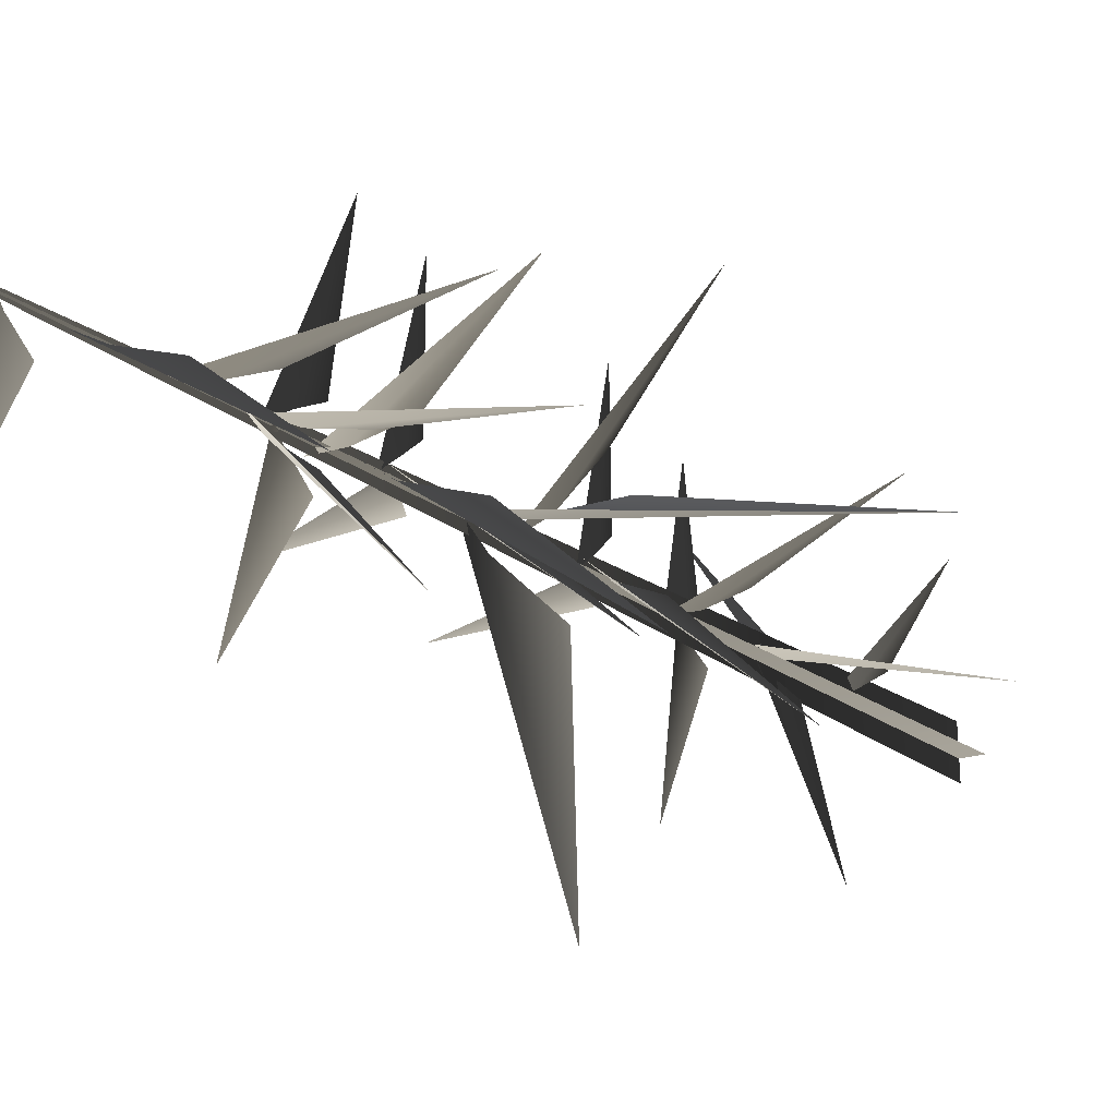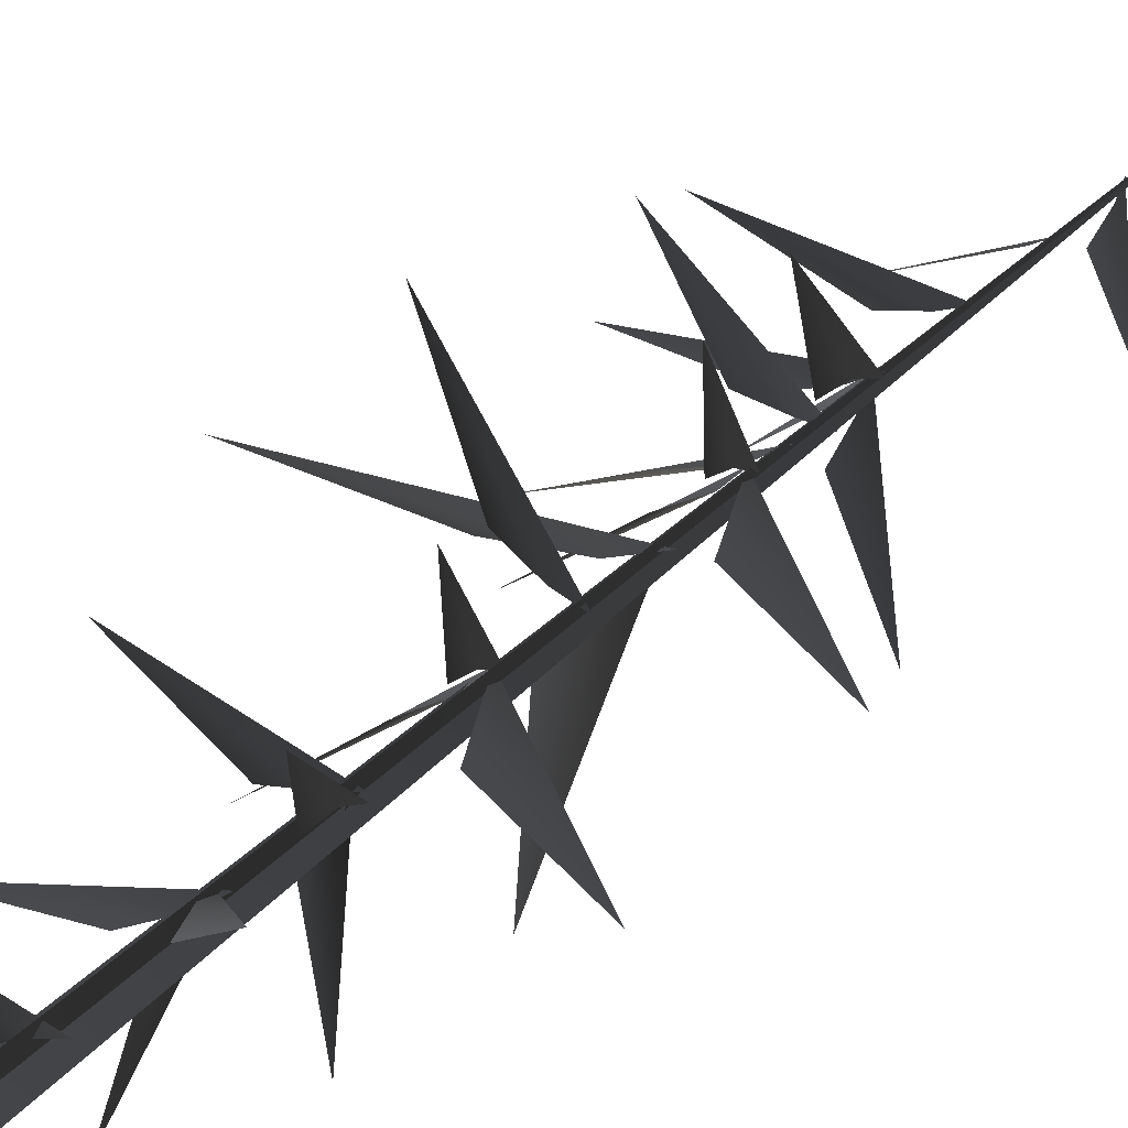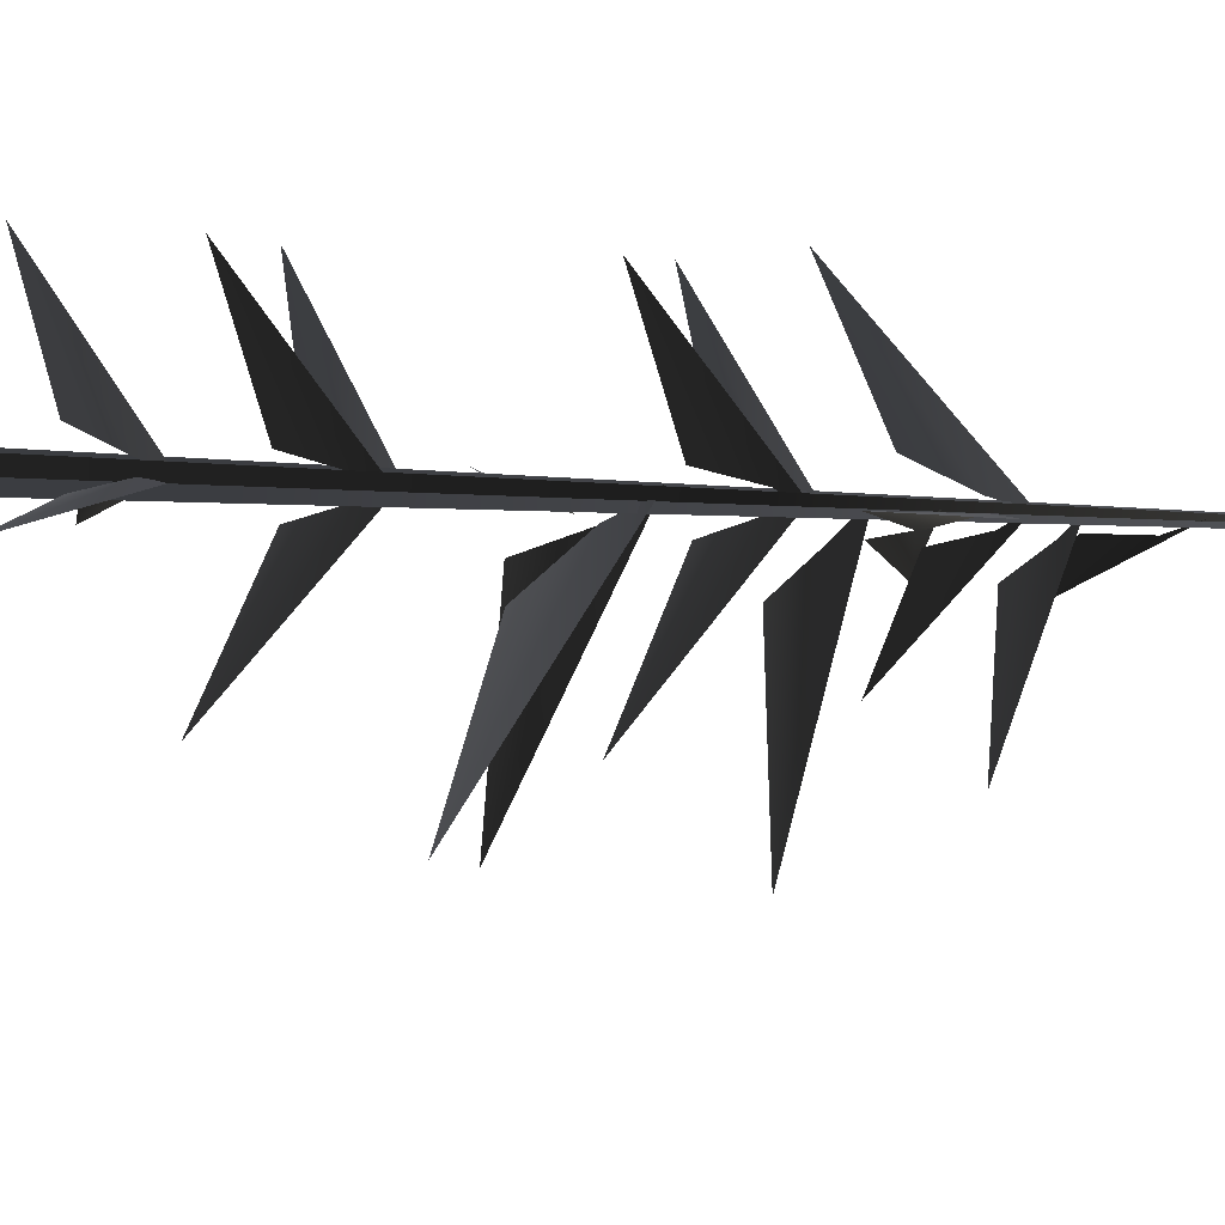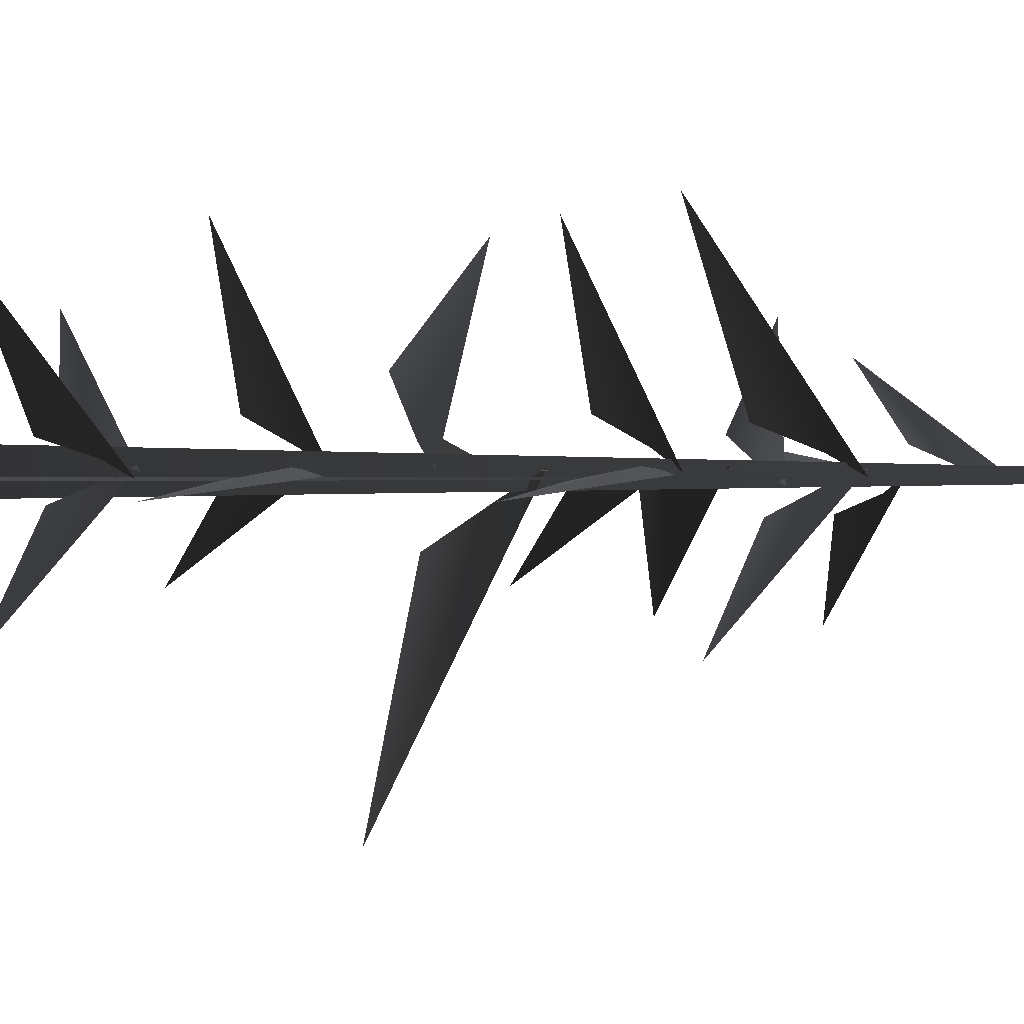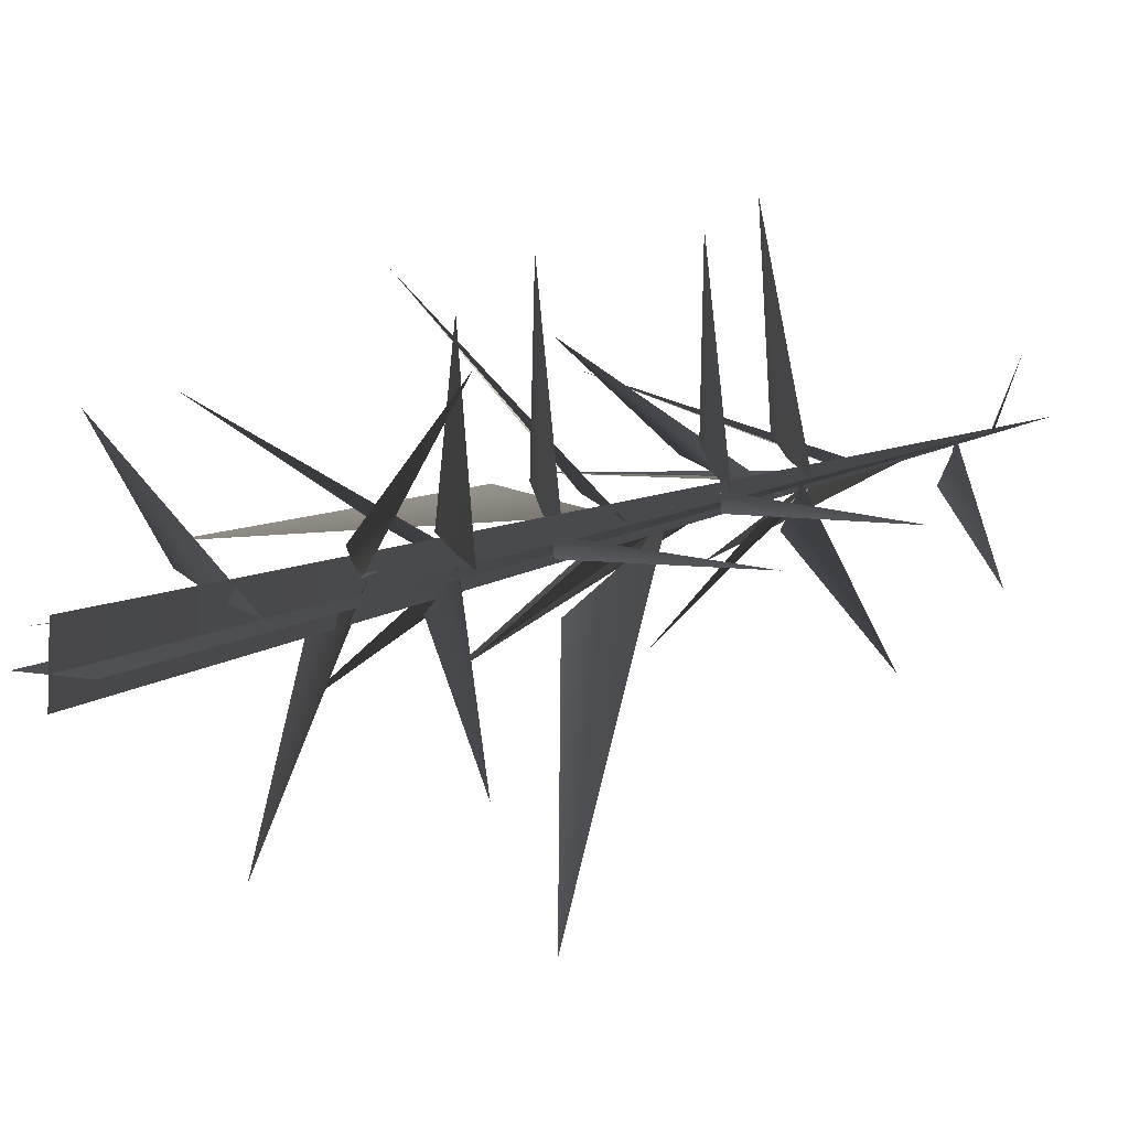
<metadata>
{"format":"obj","ext":"obj","renderer":"f3d","projection":"perspective","resolution":1024,"background":"white","views":[{"elev":-17.1,"azim":-149.5,"up":"+Z"},{"elev":43.5,"azim":40.5,"up":"+Z"},{"elev":-41.9,"azim":86.1,"up":"+Z"},{"elev":7.6,"azim":89.8,"up":"+Z"},{"elev":7.6,"azim":25.8,"up":"+Z"}]}
</metadata>
<code>
v -0.9886 1.87 2.022
v -0.04147 2.739 0.192
v 0.1754 3.133 -0.009914
v -0.1296 2.017 0.5884
v 0.06088 5.014 0.3299
v -0.0406 5.411 0.05558
v 1.981 3.837 2.32
v 0.4006 4.296 0.5632
v 0.05844 5.162 -0.07769
v -0.01362 5.603 0.1318
v -0.2755 3.566 -2.602
v -0.09598 4.395 -0.3496
v -0.1547 7.074 0.1253
v 0.1511 7.447 0.02076
v -2.566 6.258 1.723
v -0.4861 6.428 0.523
v 0.1438 6.999 -0.09008
v -0.007076 7.391 0.02216
v 1.259 5.592 -2.036
v 0.1634 6.329 -0.3765
v -0.1149 9.199 -0.03921
v -0.01338 9.653 0.1231
v -2.011 7.555 -1.693
v -0.4601 8.447 -0.08306
v -0.007237 9.327 0.278
v 0.04388 9.717 -0.01884
v 0.4093 8.302 3.072
v 0.1829 8.64 0.7
v -0.04147 2.739 0.192
v -0.9886 1.87 2.022
v 0.1754 3.133 -0.009914
v -0.1296 2.017 0.5884
v 0.06088 5.014 0.3299
v 1.981 3.837 2.32
v -0.0406 5.411 0.05558
v 0.4006 4.296 0.5632
v 0.05844 5.162 -0.07769
v -0.2755 3.566 -2.602
v -0.01362 5.603 0.1318
v -0.09598 4.395 -0.3496
v -0.1547 7.074 0.1253
v -2.566 6.258 1.723
v 0.1511 7.447 0.02076
v -0.4861 6.428 0.523
v 0.1438 6.999 -0.09008
v 1.259 5.592 -2.036
v -0.007076 7.391 0.02216
v 0.1634 6.329 -0.3765
v -0.1149 9.199 -0.03921
v -2.011 7.555 -1.693
v -0.01338 9.653 0.1231
v -0.4601 8.447 -0.08306
v -0.007237 9.327 0.278
v 0.4093 8.302 3.072
v 0.04388 9.717 -0.01884
v 0.1829 8.64 0.7
v -0.7609 10.36 1.125
v -2.972 11.57 2.59
v -0.2411 10.71 0.3412
v 0.2145 10.93 0.02164
v -0.7609 10.36 1.125
v -0.2411 10.71 0.3412
v -2.972 11.57 2.59
v 0.2145 10.93 0.02164
v -0.09565 5.062 0.02498
v 0.1387 5.473 0.1636
v -2.79 3.783 -0.3426
v -0.485 4.333 0.07775
v 0.1549 6.976 0.1773
v 0.1947 7.401 -0.06911
v 0.94 5.513 2.682
v 0.3416 6.221 0.4609
v 0.1577 9.23 0.0754
v -0.1368 9.724 -0.05382
v 3.393 7.664 0.08663
v 0.6009 8.352 -0.04502
v -0.09565 5.062 0.02498
v -2.79 3.783 -0.3426
v 0.1387 5.473 0.1636
v -0.485 4.333 0.07775
v 0.1549 6.976 0.1773
v 0.94 5.513 2.682
v 0.1947 7.401 -0.06911
v 0.3416 6.221 0.4609
v 0.1577 9.23 0.0754
v 3.393 7.664 0.08663
v -0.1368 9.724 -0.05382
v 0.6009 8.352 -0.04502
v -0.4775 10.74 -1.029
v -0.1793 10.04 -4.581
v 0.053 11.64 -0.3431
v 0.1226 12.25 0.07051
v -0.4775 10.74 -1.029
v 0.053 11.64 -0.3431
v -0.1793 10.04 -4.581
v 0.1226 12.25 0.07051
v -0.3181 11.67 -0.008465
v 0.2608 12.28 0.04633
v -5.331 10.71 -0.4644
v -1.314 10.75 0.3802
v -0.3181 11.67 -0.008465
v -5.331 10.71 -0.4644
v 0.2608 12.28 0.04633
v -1.314 10.75 0.3802
v 0.02407 16.23 -0.2524
v 0.1419 16.53 0.03856
v -1.716 15.67 -2.118
v -0.3265 15.68 -0.5526
v -0.07612 17.31 -0.02762
v 0.2187 17.75 -0.05023
v -2.79 16.08 1.094
v -0.4231 16.57 0.2763
v 0.02407 16.23 -0.2524
v -1.716 15.67 -2.118
v 0.1419 16.53 0.03856
v -0.3265 15.68 -0.5526
v -0.07612 17.31 -0.02762
v -2.79 16.08 1.094
v 0.2187 17.75 -0.05023
v -0.4231 16.57 0.2763
v -0.2025 13.99 -0.1765
v 0.1883 14.4 0.09288
v -3.364 13.65 -2.273
v -1.038 13.37 -0.3174
v -0.2025 13.99 -0.1765
v -3.364 13.65 -2.273
v 0.1883 14.4 0.09288
v -1.038 13.37 -0.3174
v -0.06775 19.07 -0.1653
v 0.2589 19.42 -0.02303
v -2.255 18.39 -1.456
v -0.5306 18.37 -0.1467
v -0.06775 19.07 -0.1653
v -2.255 18.39 -1.456
v 0.2589 19.42 -0.02303
v -0.5306 18.37 -0.1467
v -0.1596 14.86 -0.03275
v 0.2876 15.06 -0.1312
v -2.729 15.14 1.599
v -0.7543 14.4 0.3555
v -0.1596 14.86 -0.03275
v -2.729 15.14 1.599
v 0.2876 15.06 -0.1312
v -0.7543 14.4 0.3555
v -0.04378 13.34 -0.01565
v 0.08035 13.79 0.1507
v -2.022 11.81 -1.679
v -0.4254 12.61 -0.06563
v 0.07095 13.46 0.3024
v 0.1403 13.85 0.009231
v 0.4449 12.39 3.085
v 0.2285 12.77 0.7171
v -0.04378 13.34 -0.01565
v -2.022 11.81 -1.679
v 0.08035 13.79 0.1507
v -0.4254 12.61 -0.06563
v 0.07095 13.46 0.3024
v 0.4449 12.39 3.085
v 0.1403 13.85 0.009231
v 0.2285 12.77 0.7171
v 0.2303 13.36 0.09836
v -0.03993 13.87 -0.02507
v 3.385 11.64 0.08359
v 0.6298 12.46 -0.03206
v 0.2303 13.36 0.09836
v 3.385 11.64 0.08359
v -0.03993 13.87 -0.02507
v 0.6298 12.46 -0.03206
v 0.2361 15.54 -0.1274
v 0.05768 15.98 -0.02122
v 2.096 14 -1.922
v 0.3254 14.8 -0.5017
v -0.09214 15.66 -0.0463
v 0.1922 16.05 0.05306
v -2.899 14.58 0.03673
v -0.521 14.96 0.0674
v 0.2361 15.54 -0.1274
v 2.096 14 -1.922
v 0.05768 15.98 -0.02122
v 0.3254 14.8 -0.5017
v -0.09214 15.66 -0.0463
v -2.899 14.58 0.03673
v 0.1922 16.05 0.05306
v -0.521 14.96 0.0674
v 0.1048 15.53 0.2382
v 0.1981 16.04 -0.04255
v 0.4747 13.79 3.365
v 0.2773 14.63 0.6169
v 0.1048 15.53 0.2382
v 0.4747 13.79 3.365
v 0.1981 16.04 -0.04255
v 0.2773 14.63 0.6169
v 0.2625 19.86 -0.5208
v 1.23 19.66 -1.722
v 0.2621 20.38 -0.1572
v 0.1858 20.67 0.03212
v 0.2625 19.86 -0.5208
v 0.2621 20.38 -0.1572
v 1.23 19.66 -1.722
v 0.1858 20.67 0.03212
v 0.4766 21.23 0.09623
v 1.006 20.87 1.111
v 0.2917 21.67 0.03163
v 0.2209 21.93 -0.05453
v 0.4766 21.23 0.09623
v 0.2917 21.67 0.03163
v 1.006 20.87 1.111
v 0.2209 21.93 -0.05453
v -0.08019 -0.2054 -0.4107
v 0.2618 23.89 -0.03483
v -0.04636 -0.2107 0.4553
v 0.4119 -0.2054 -0.07357
v 0.2618 23.89 -0.03483
v -0.4545 -0.2107 -0.0537
v -0.08019 -0.2054 -0.4107
v -0.04636 -0.2107 0.4553
v 0.2618 23.89 -0.03483
v 0.4119 -0.2054 -0.07357
v -0.4545 -0.2107 -0.0537
v 0.2618 23.89 -0.03483
g MEP_Con_01_h_LOD_01(Clone)_11905_395
f 1 3 2
f 4 1 2
f 5 7 6
f 8 7 5
f 9 11 10
f 12 11 9
f 13 15 14
f 16 15 13
f 17 19 18
f 20 19 17
f 21 23 22
f 24 23 21
f 25 27 26
f 28 27 25
f 29 31 30
f 32 29 30
f 33 35 34
f 36 33 34
f 37 39 38
f 40 37 38
f 41 43 42
f 44 41 42
f 45 47 46
f 48 45 46
f 49 51 50
f 52 49 50
f 53 55 54
f 56 53 54
f 57 59 58
f 59 60 58
f 61 63 62
f 62 63 64
f 65 67 66
f 68 67 65
f 69 71 70
f 72 71 69
f 73 75 74
f 76 75 73
f 77 79 78
f 80 77 78
f 81 83 82
f 84 81 82
f 85 87 86
f 88 85 86
f 89 91 90
f 91 92 90
f 93 95 94
f 94 95 96
f 97 99 98
f 100 99 97
f 101 103 102
f 104 101 102
f 105 107 106
f 108 107 105
f 109 111 110
f 112 111 109
f 113 115 114
f 116 113 114
f 117 119 118
f 120 117 118
f 121 123 122
f 124 123 121
f 125 127 126
f 128 125 126
f 129 131 130
f 132 131 129
f 133 135 134
f 136 133 134
f 137 139 138
f 140 139 137
f 141 143 142
f 144 141 142
f 145 147 146
f 148 147 145
f 149 151 150
f 152 151 149
f 153 155 154
f 156 153 154
f 157 159 158
f 160 157 158
f 161 163 162
f 164 163 161
f 165 167 166
f 168 165 166
f 169 171 170
f 172 171 169
f 173 175 174
f 176 175 173
f 177 179 178
f 180 177 178
f 181 183 182
f 184 181 182
f 185 187 186
f 188 187 185
f 189 191 190
f 192 189 190
f 193 195 194
f 195 196 194
f 197 199 198
f 198 199 200
f 201 203 202
f 203 204 202
f 205 207 206
f 206 207 208
f 209 211 210
f 212 214 213
f 215 217 216
f 218 220 219

</code>
